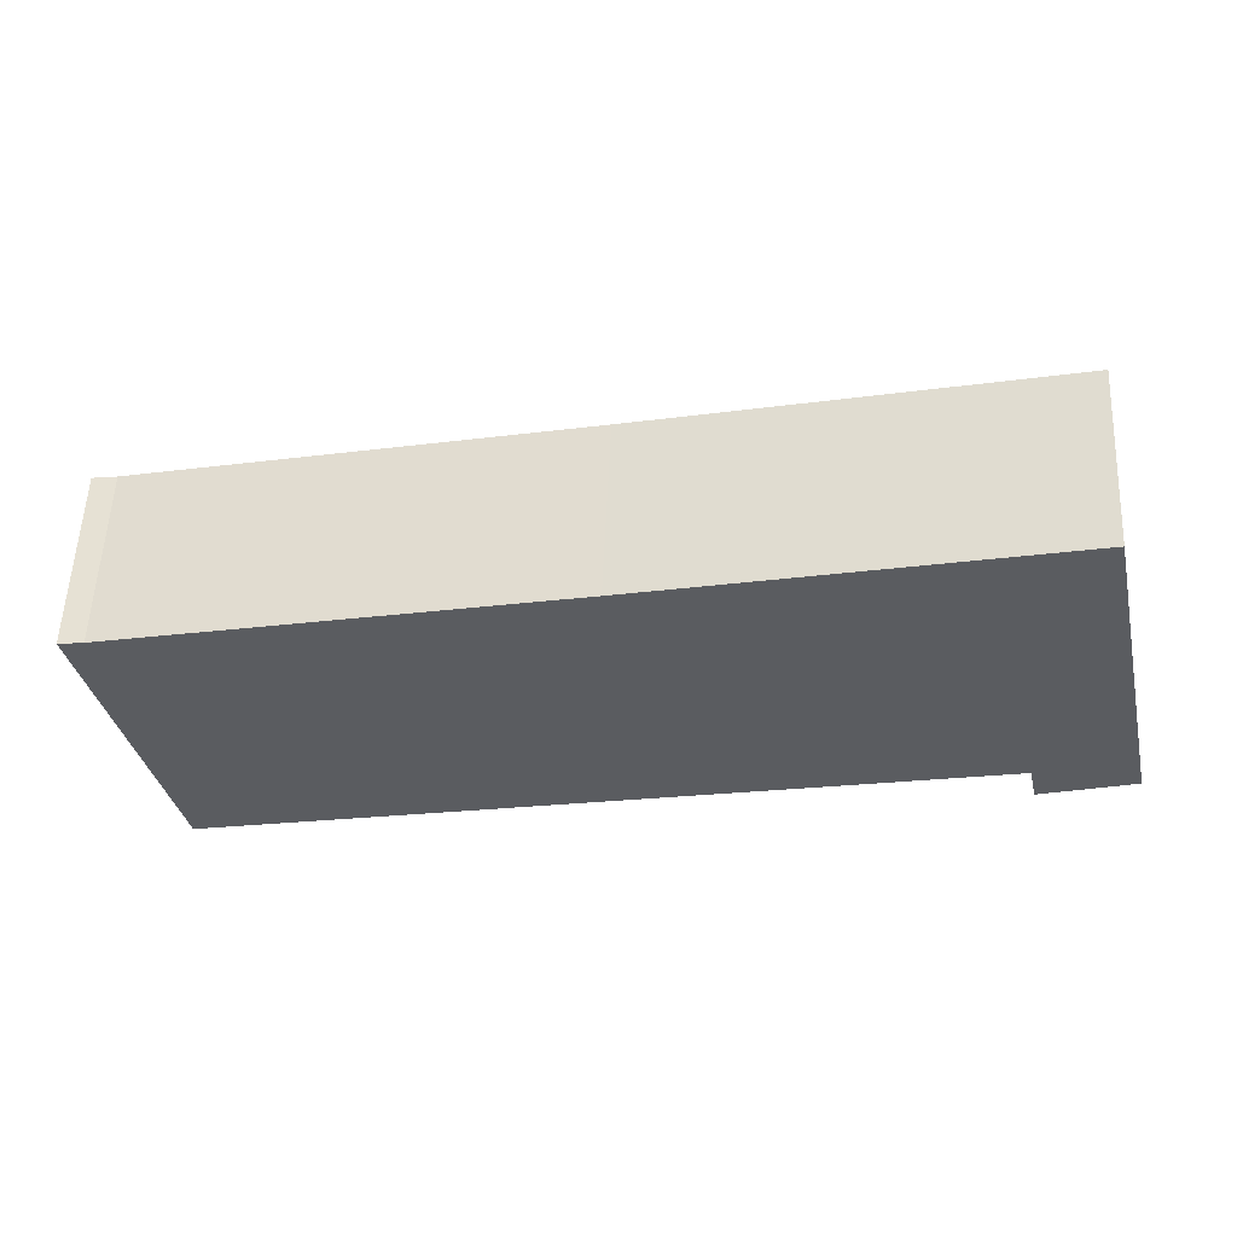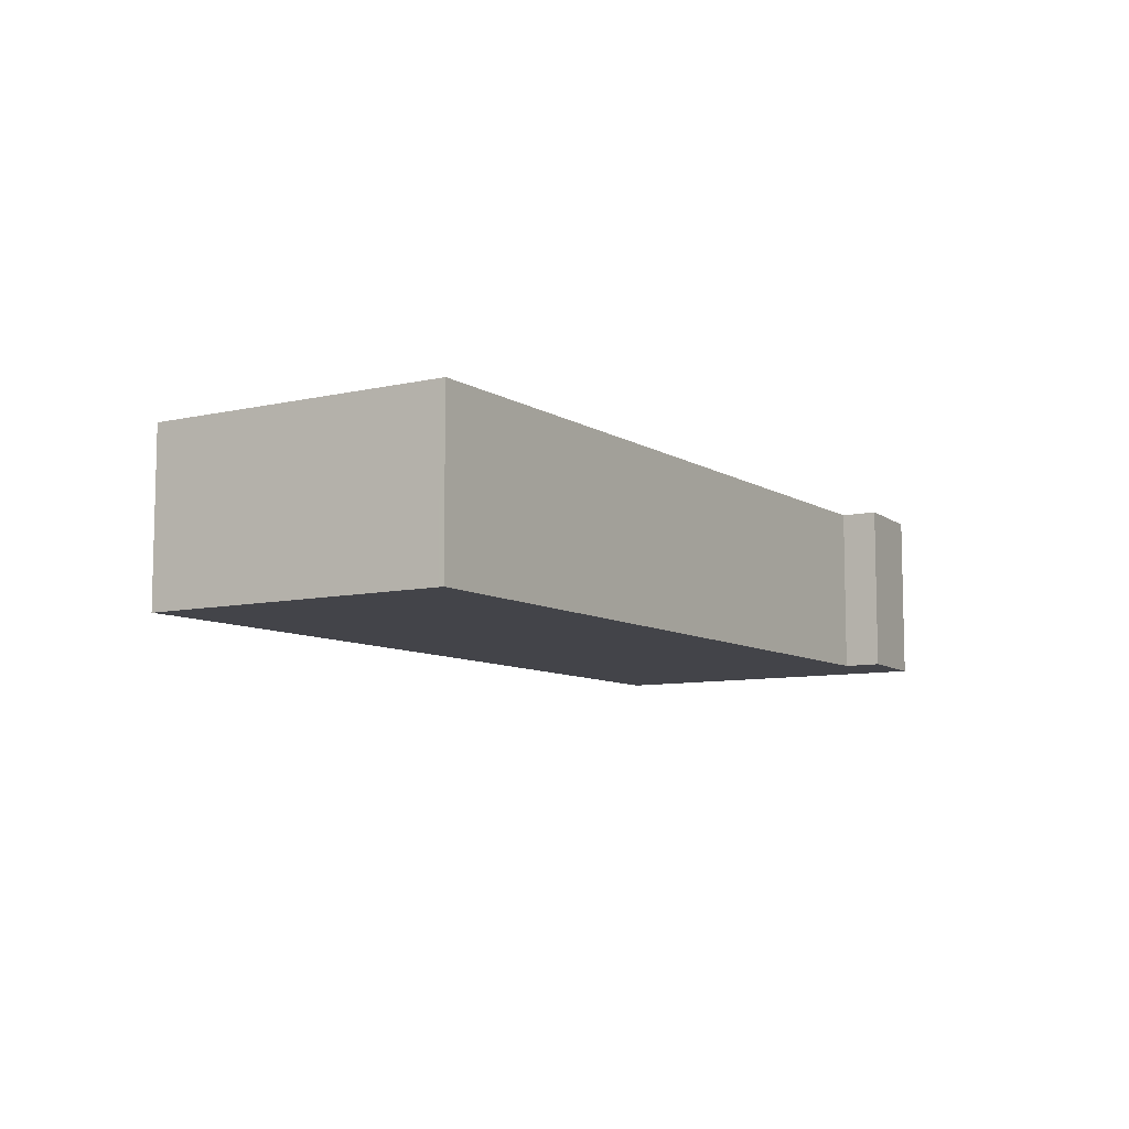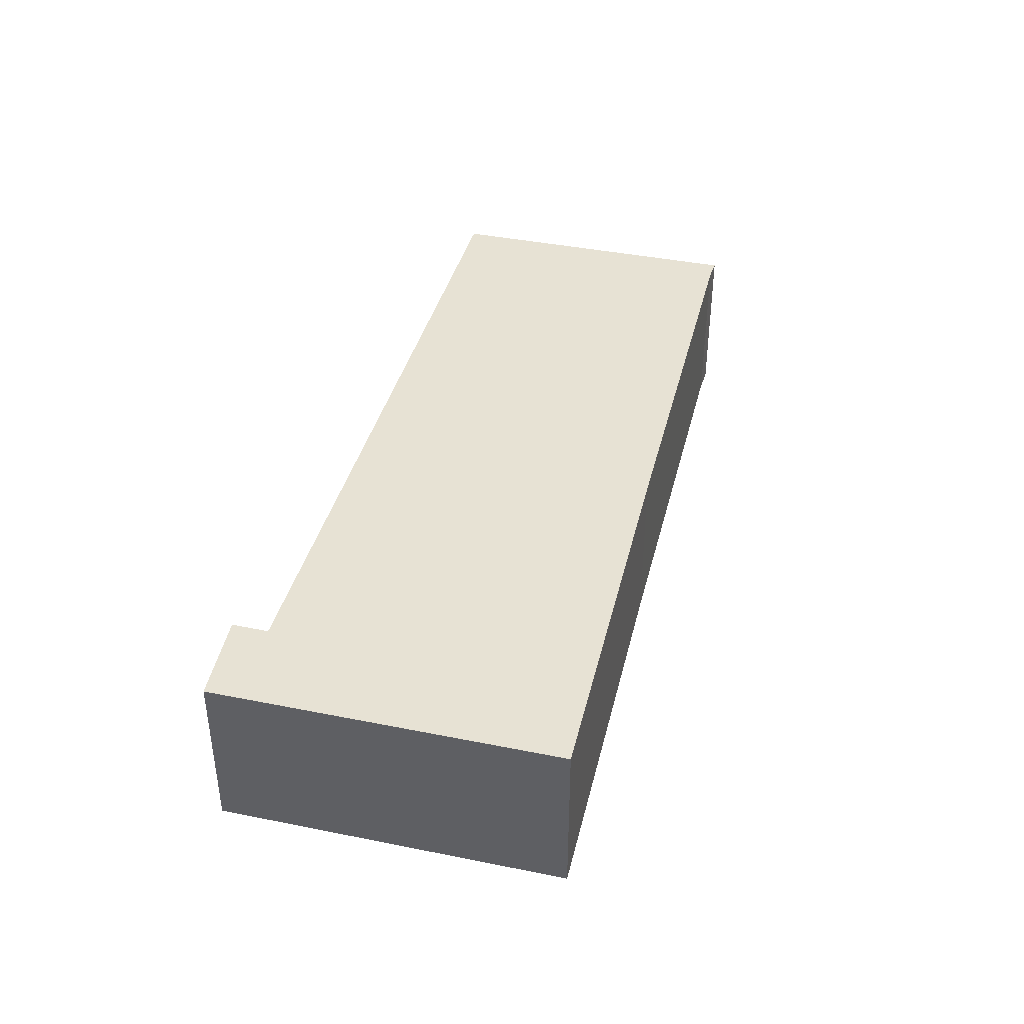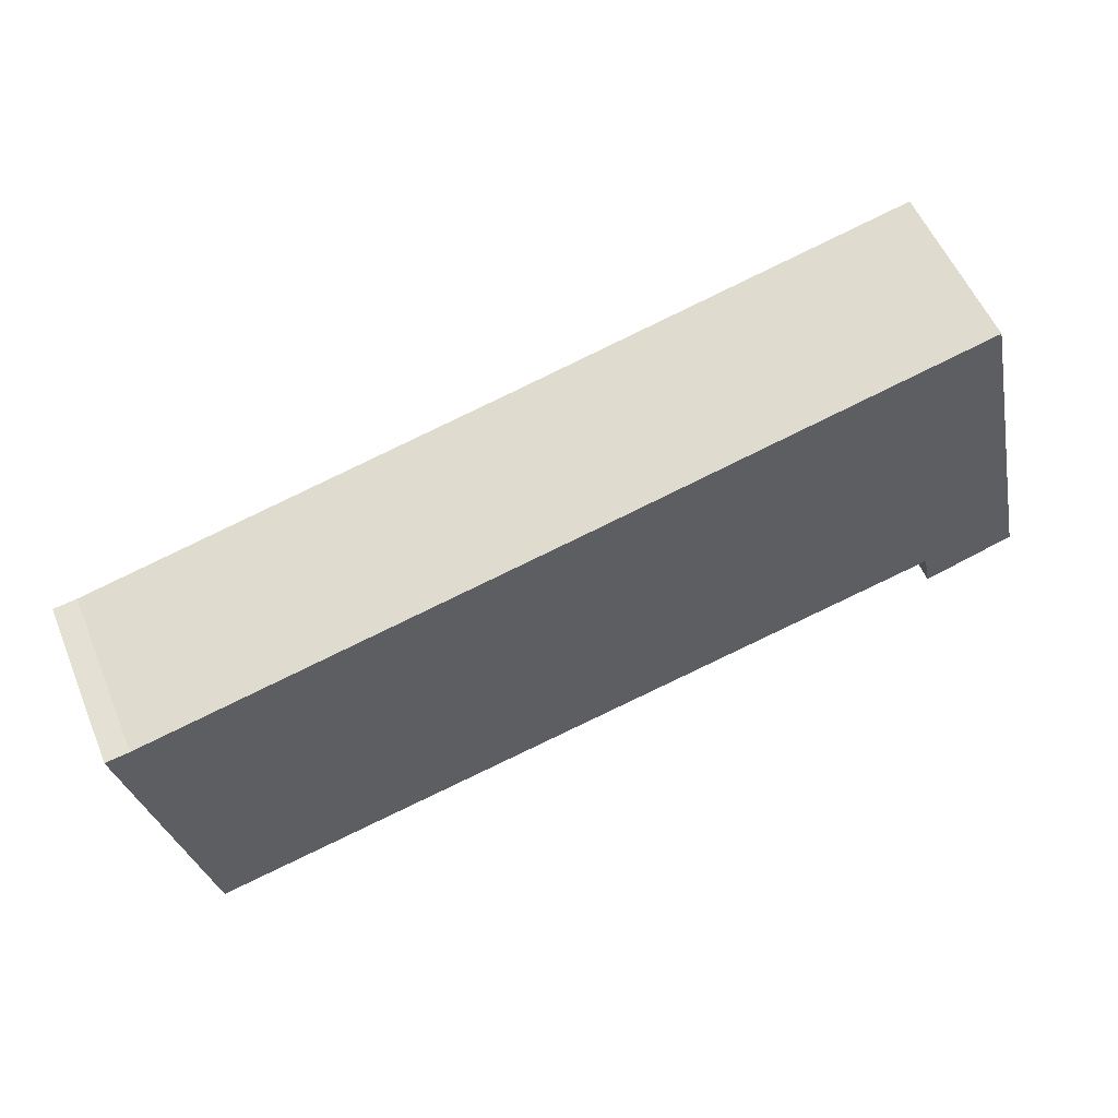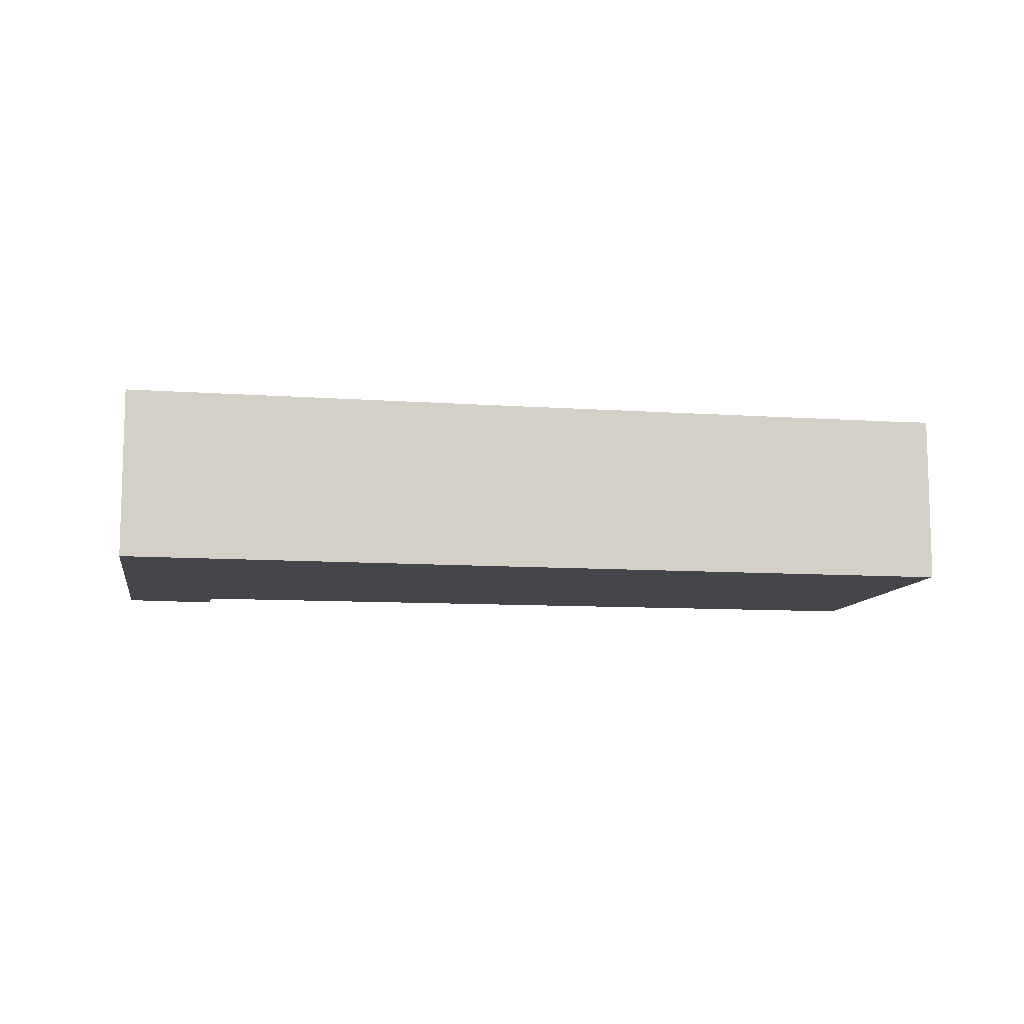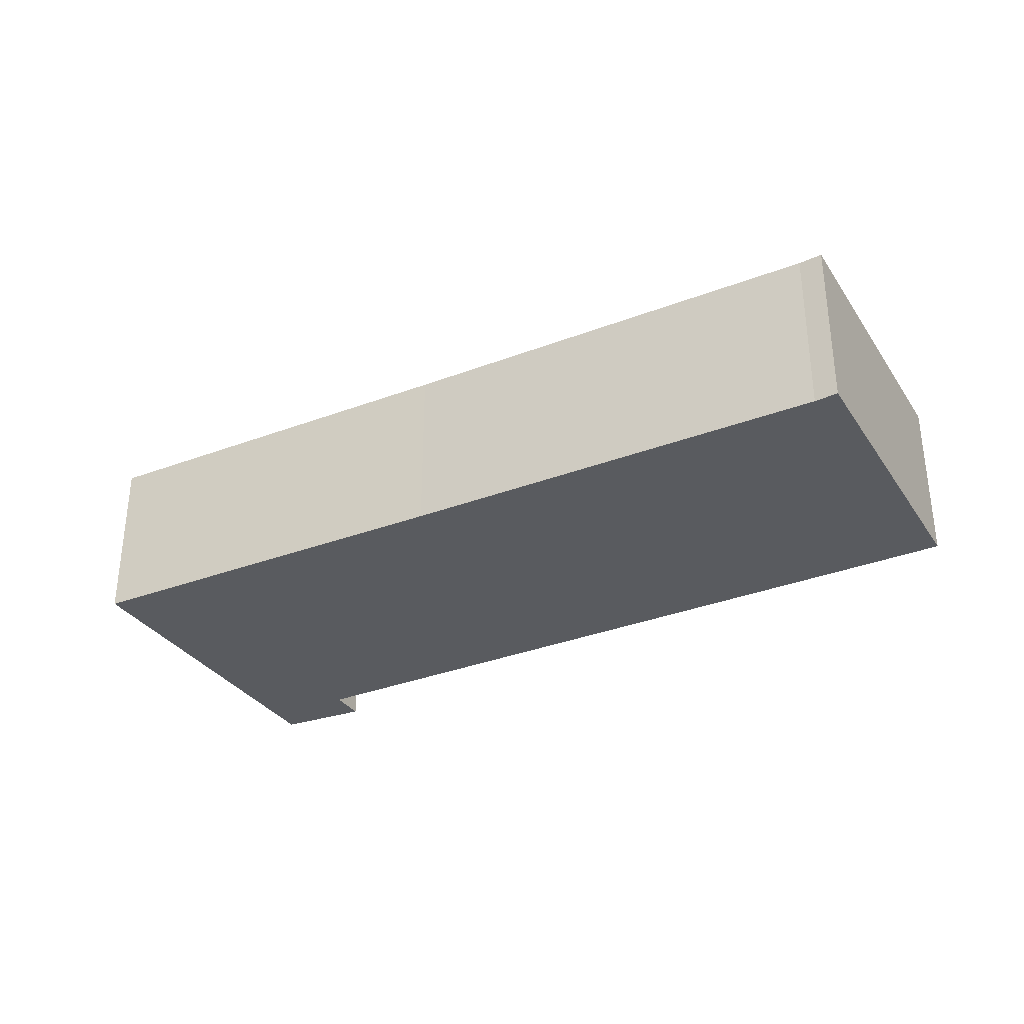
<metadata>
{"format":"obj","ext":"obj","renderer":"f3d","projection":"perspective","resolution":1024,"background":"white","views":[{"elev":56.1,"azim":-177.5,"up":"+Z"},{"elev":-8.5,"azim":134.4,"up":"+Y"},{"elev":40.0,"azim":-63.7,"up":"+Y"},{"elev":55.4,"azim":157.5,"up":"+Z"},{"elev":-10.0,"azim":2.5,"up":"+Y"},{"elev":-32.5,"azim":40.6,"up":"+Y"}]}
</metadata>
<code>
v  0 3.573 2.188e-16
v  2.028 3.573 0.224
v  1.864 3.573 -0.547
v  0.185 3.573 0.845
v  17.75 3.573 -3.003
v  17.73 3.573 -3.107
v  19.12 3.573 3.333
v  18.63 3.573 3.403
v  9.76 3.573 5.381
v  1.589 3.573 7.266
v  18.63 -2.084e-16 3.403
v  19.12 -2.041e-16 3.333
v  9.76 -3.295e-16 5.381
v  1.589 -4.449e-16 7.266
v  17.75 1.839e-16 -3.003
v  17.73 1.902e-16 -3.107
v  2.028 -1.372e-17 0.224
v  1.864 3.349e-17 -0.547
v  0 0 0
v  0.185 -5.174e-17 0.845
g defaultobject
f 1 2 3
f 2 1 4
f 2 5 6
f 5 2 7
f 7 2 4
f 7 4 8
f 8 4 9
f 9 4 10
f 11 7 8
f 7 11 12
f 9 11 8
f 11 9 13
f 13 9 10
f 13 10 14
f 12 5 7
f 5 12 15
f 5 15 6
f 6 15 16
f 17 3 2
f 3 17 18
f 16 2 6
f 2 16 17
f 18 1 3
f 1 18 19
f 19 4 1
f 4 19 10
f 10 19 14
f 14 19 20
f 18 20 19
f 20 18 14
f 14 18 17
f 14 17 16
f 14 16 13
f 13 16 11
f 11 16 15
f 11 15 12

</code>
